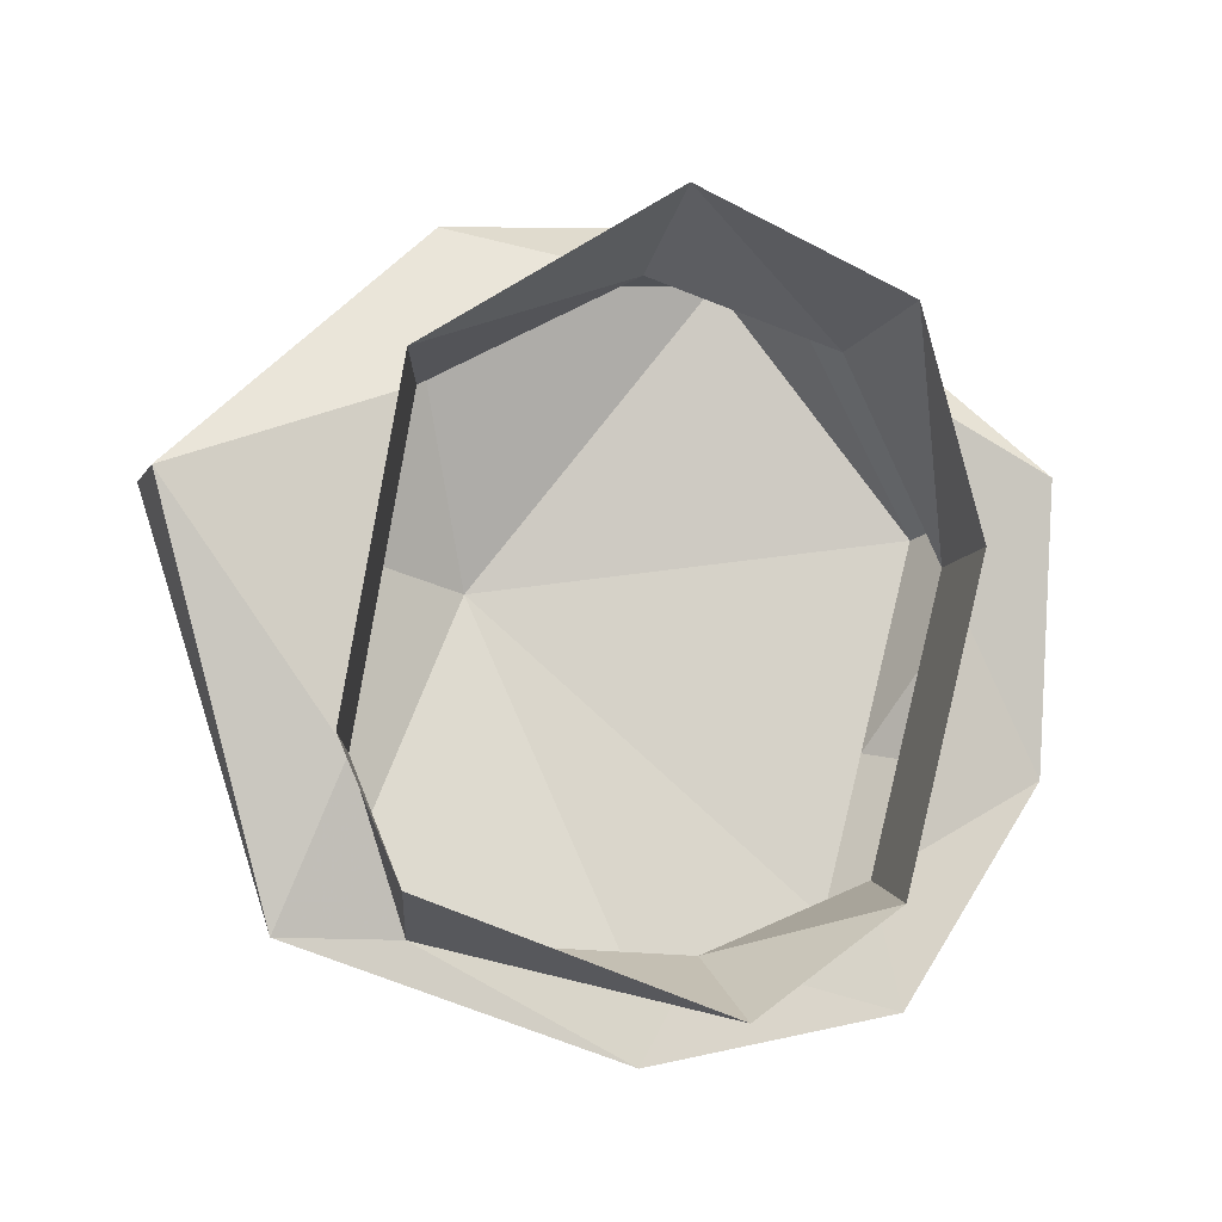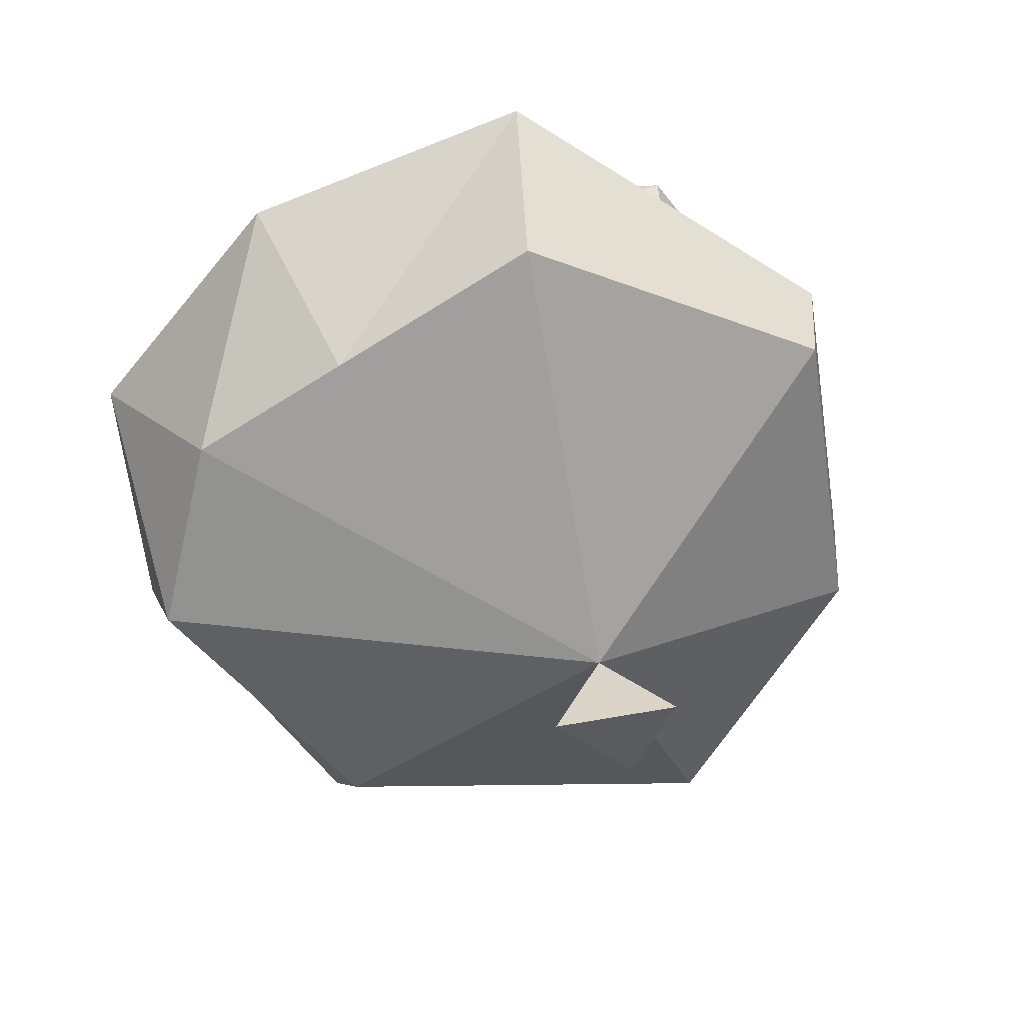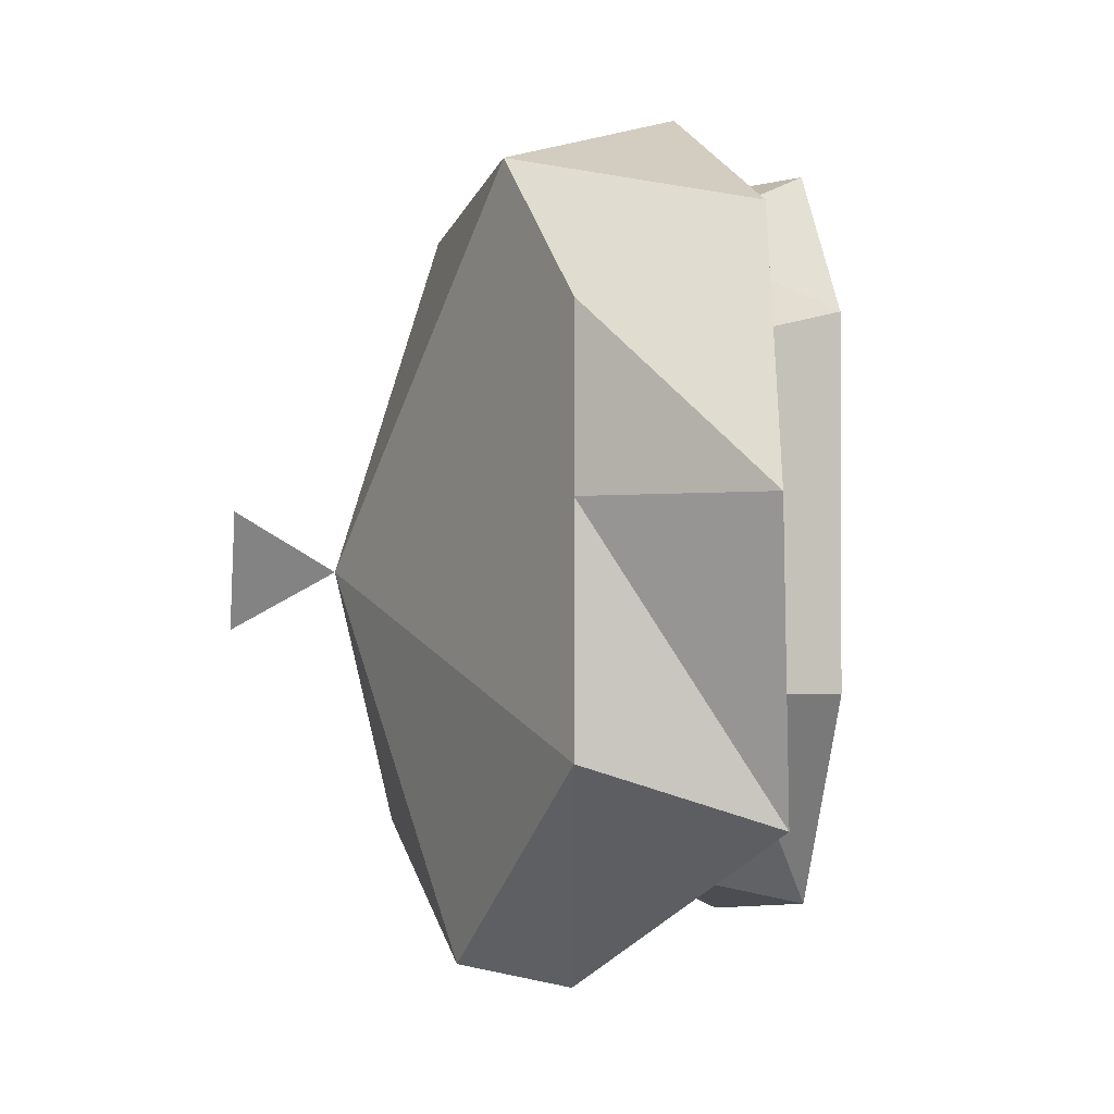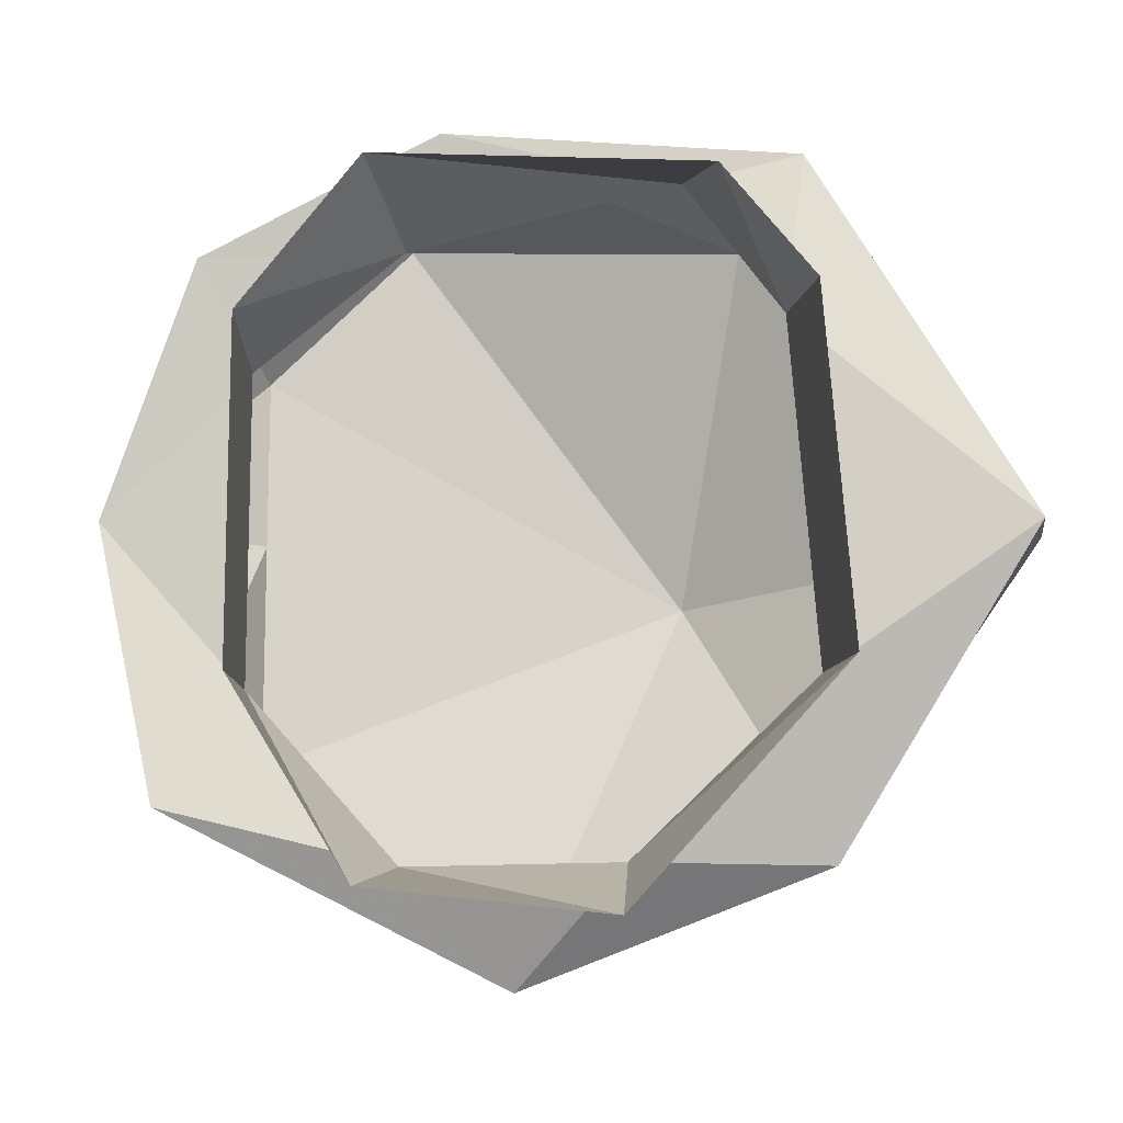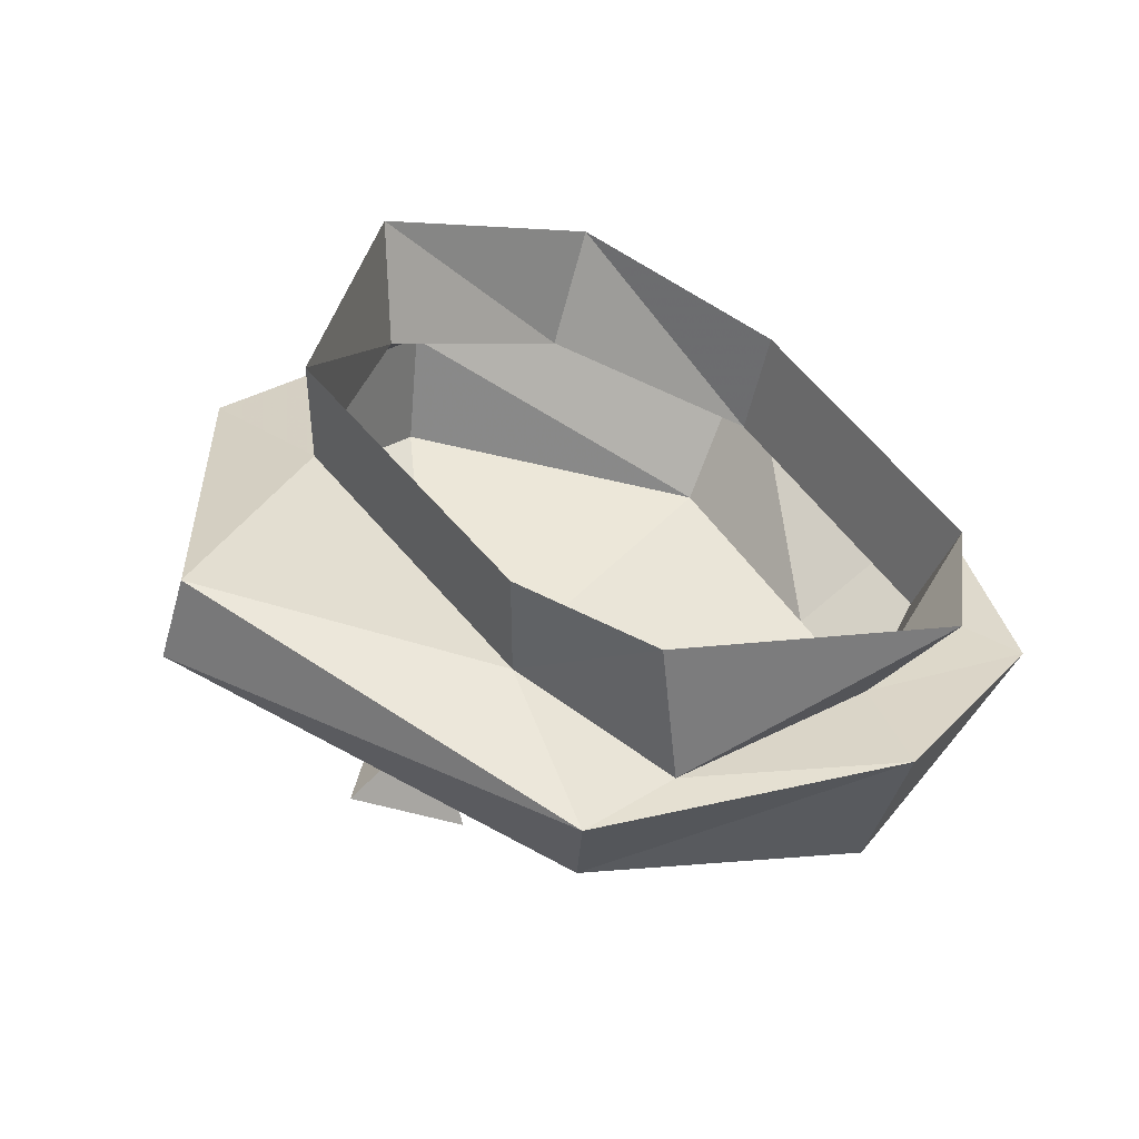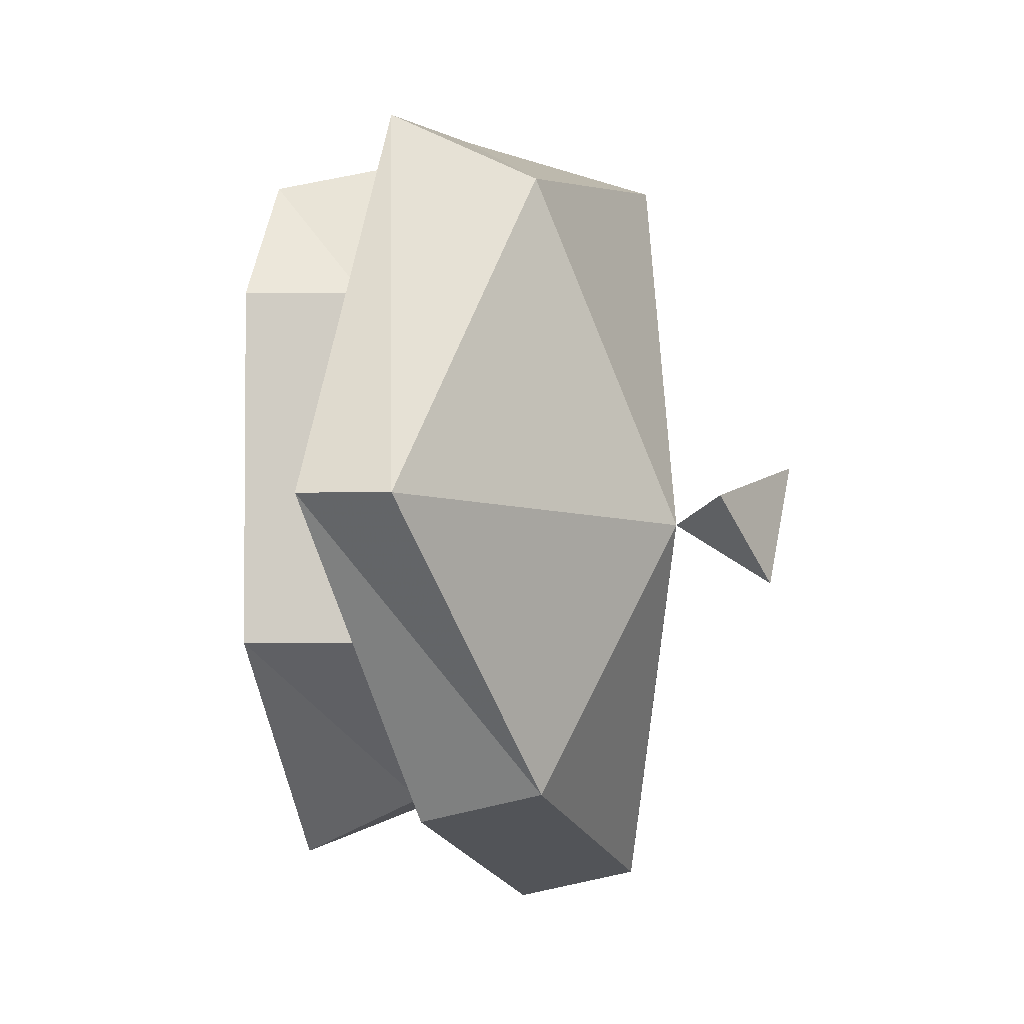
<metadata>
{"format":"obj","ext":"obj","renderer":"f3d","projection":"perspective","resolution":1024,"background":"white","views":[{"elev":77.6,"azim":13.9,"up":"+Y"},{"elev":-74.4,"azim":121.6,"up":"+Y"},{"elev":-1.6,"azim":53.1,"up":"+Z"},{"elev":-11.9,"azim":169.2,"up":"+Z"},{"elev":45.7,"azim":-30.5,"up":"+Y"},{"elev":-0.4,"azim":-92.9,"up":"+Z"}]}
</metadata>
<code>
v -0.3281 -0.8516 0.03125
v -0.3906 -0.8203 -0.09375
v -0.3281 -0.7266 -0.03125
v -0.4531 -0.7578 0
v -0.2656 -0.2891 0.3438
v -0.3594 -0.2578 0.2188
v -0.3594 -0.3828 0.2188
v -0.2656 -0.4453 0.375
v 0.07812 -0.4141 0.375
v 0.01562 -0.5391 0.3125
v 0.2031 -0.4766 0.2188
v 0.1719 -0.6016 0.1875
v 0.2031 -0.4766 -0.1562
v 0.1719 -0.6016 -0.1562
v 0.07812 -0.4141 -0.375
v 0.01562 -0.5391 -0.3438
v -0.1719 -0.3203 -0.4062
v -0.2031 -0.4453 -0.3438
v -0.3906 -0.2578 -0.1562
v -0.3906 -0.3828 -0.1562
v -0.6094 -0.3203 0
v -0.3906 -0.4141 0.4062
v -0.01562 -0.5078 0.4375
v 0.2344 -0.6016 0.3125
v 0.3281 -0.6641 0.03125
v 0.2656 -0.6016 -0.2812
v -0.1094 -0.5703 -0.4688
v -0.4219 -0.4453 -0.3438
v -0.4531 -0.5703 -0.3125
v -0.6406 -0.4141 0
v -0.3594 -0.5703 0.3438
v -0.01562 -0.7266 0.375
v 0.1406 -0.7578 0.2188
v 0.1406 -0.7578 0.03125
v 0.1406 -0.7578 -0.2188
v -0.1406 -0.6953 -0.4375
f 1 2 3
f 1 3 4
f 1 4 2
f 2 4 3
f 5 6 7
f 5 7 8
f 5 8 9
f 9 8 10
f 9 10 11
f 11 10 12
f 11 12 13
f 13 12 14
f 13 14 15
f 15 14 16
f 15 16 17
f 17 16 18
f 17 18 19
f 19 18 20
f 19 20 6
f 6 20 7
f 7 20 21
f 7 21 22
f 7 22 8
f 8 22 23
f 8 23 10
f 10 23 24
f 10 24 12
f 12 24 25
f 12 25 14
f 14 25 26
f 14 26 16
f 16 26 27
f 16 27 18
f 18 27 28
f 18 28 20
f 20 28 21
f 21 28 29
f 21 29 30
f 21 30 22
f 22 30 31
f 22 31 23
f 23 31 32
f 23 32 24
f 24 32 33
f 24 33 25
f 25 33 34
f 25 34 26
f 26 34 35
f 26 35 27
f 27 35 36
f 27 36 28
f 28 36 29
f 29 36 3
f 29 3 30
f 30 3 31
f 31 3 32
f 32 3 33
f 33 3 34
f 34 3 35
f 35 3 36

</code>
